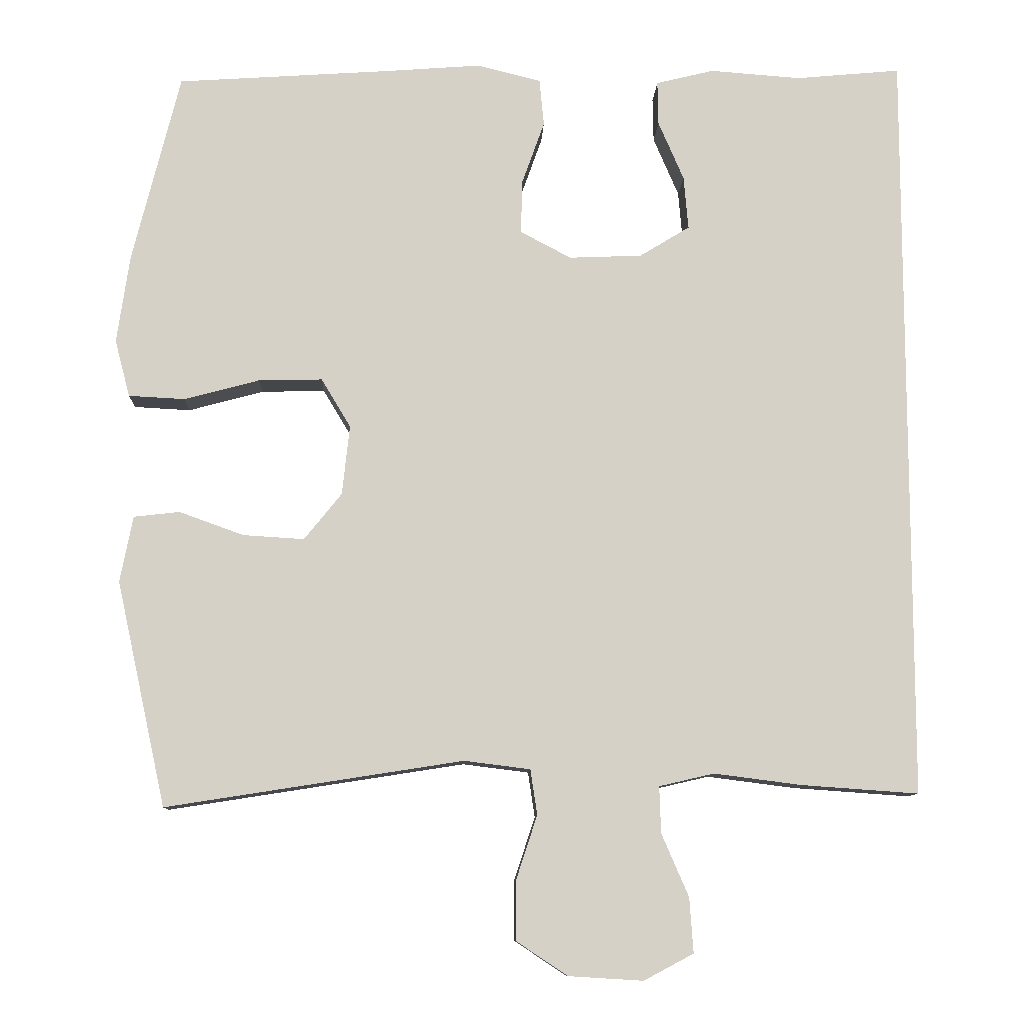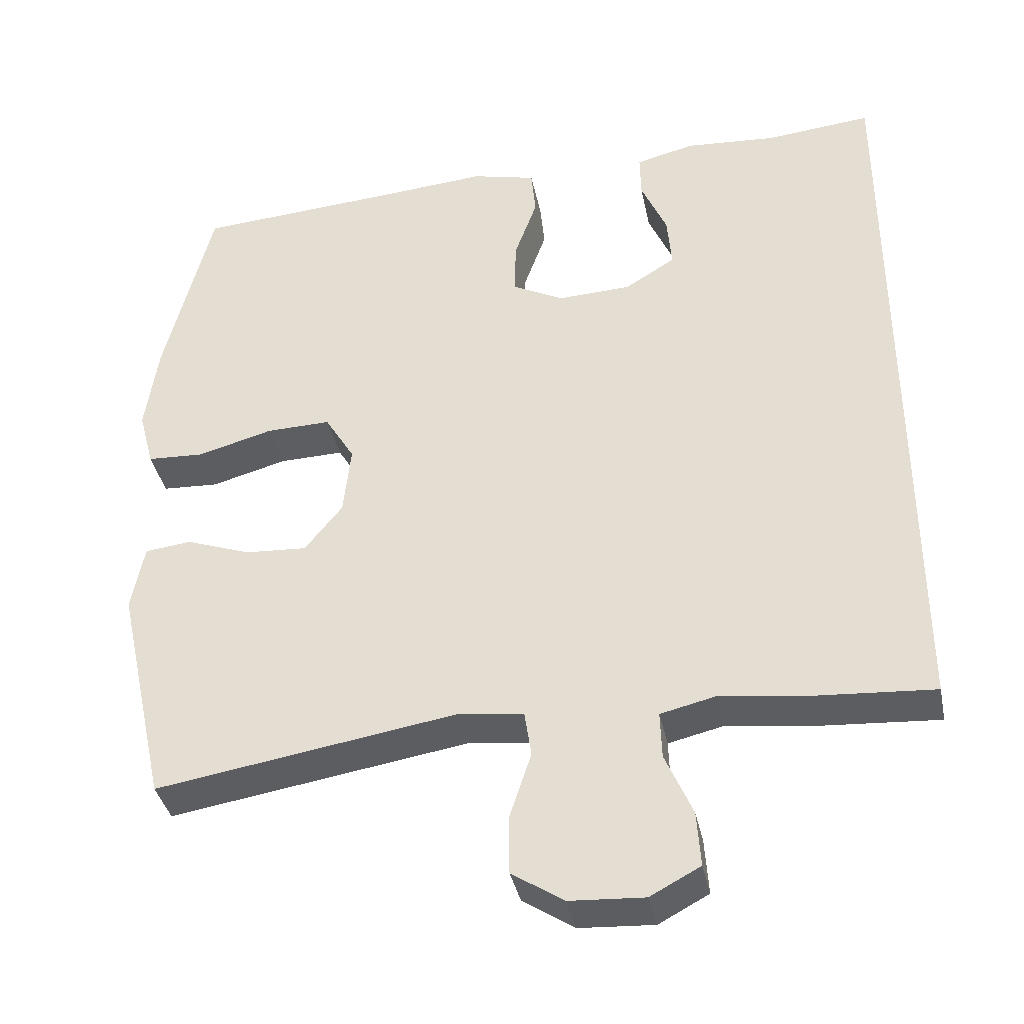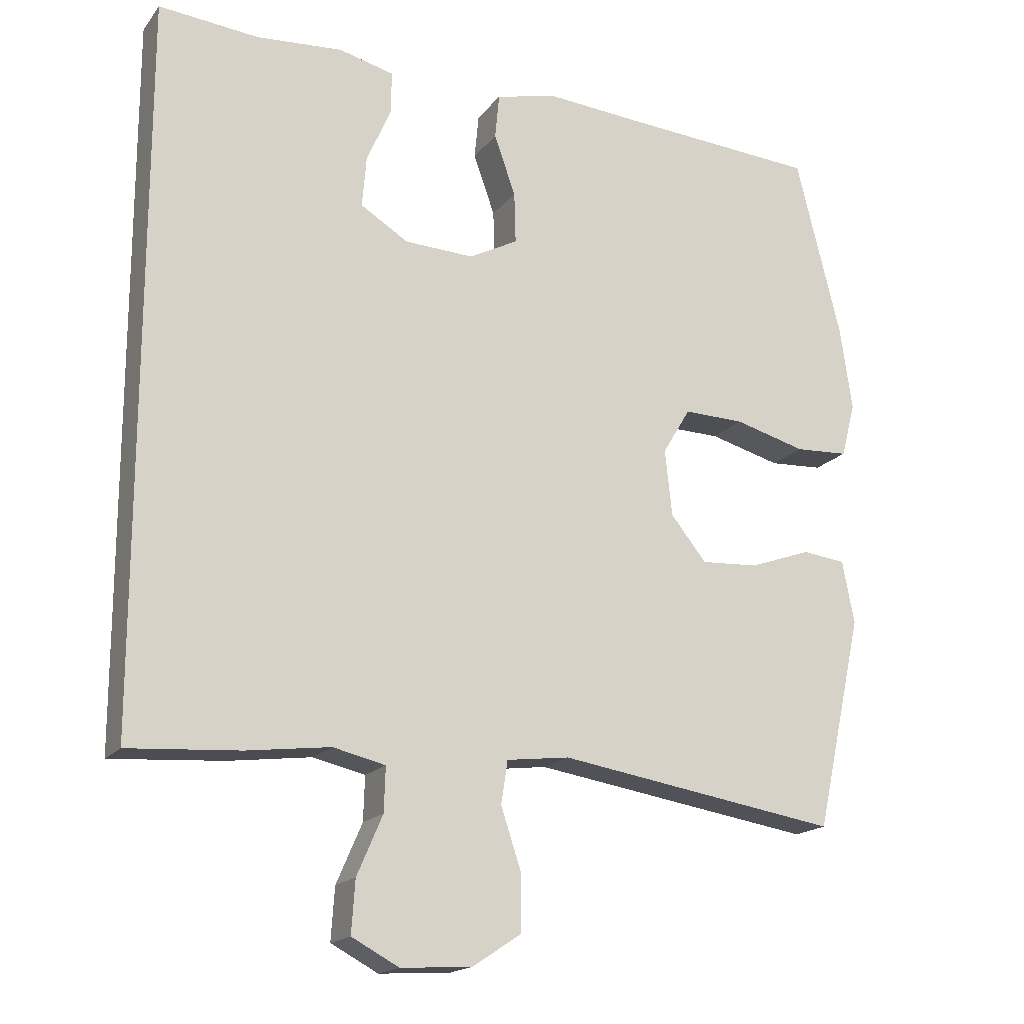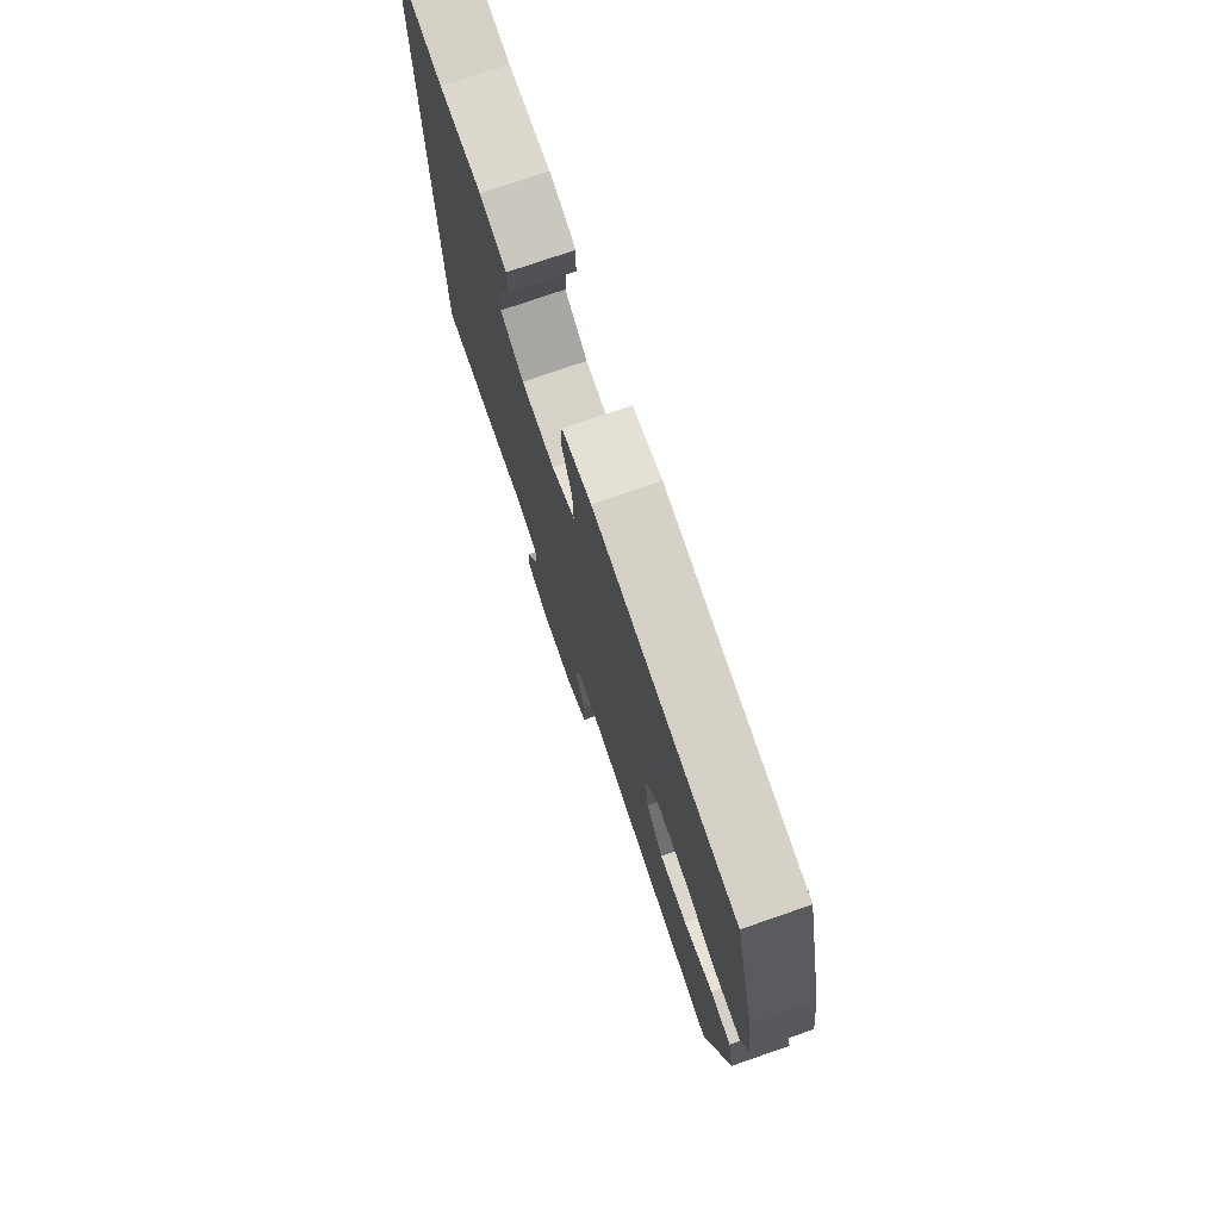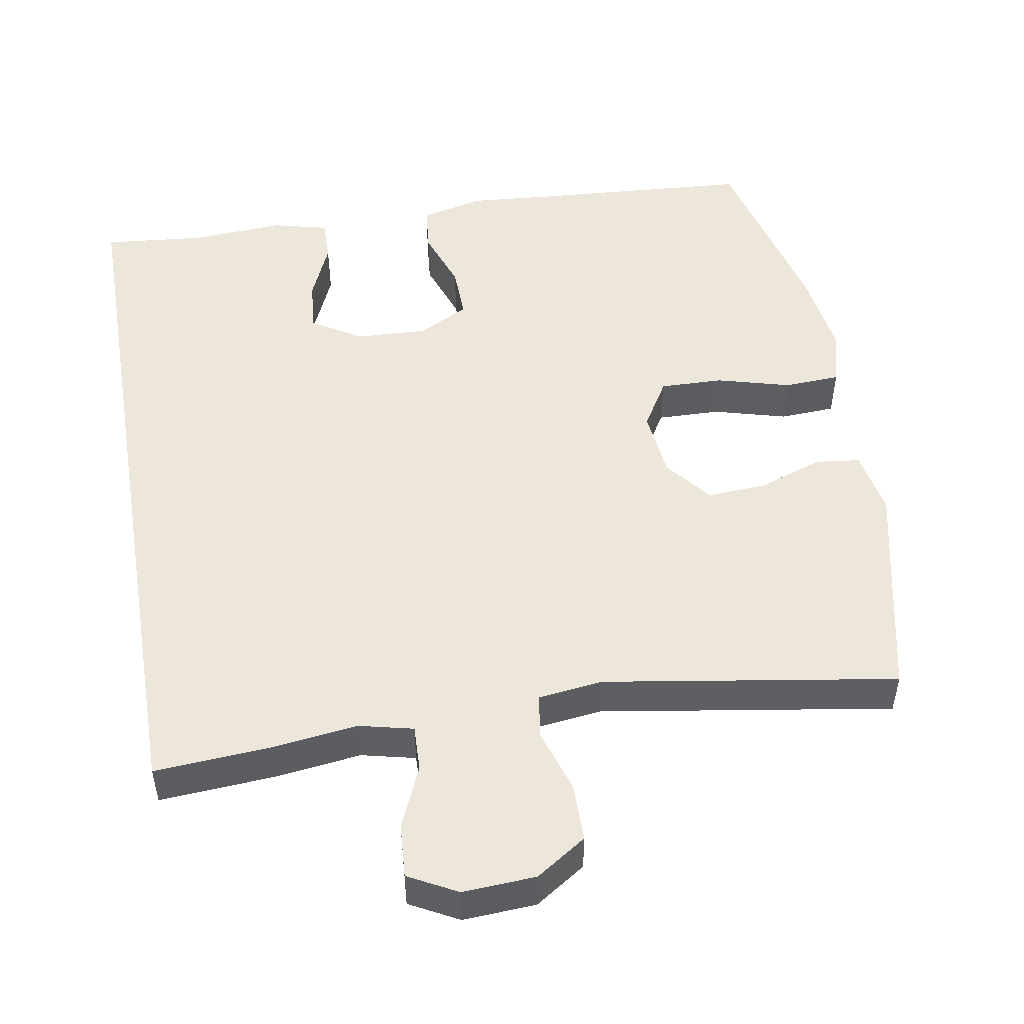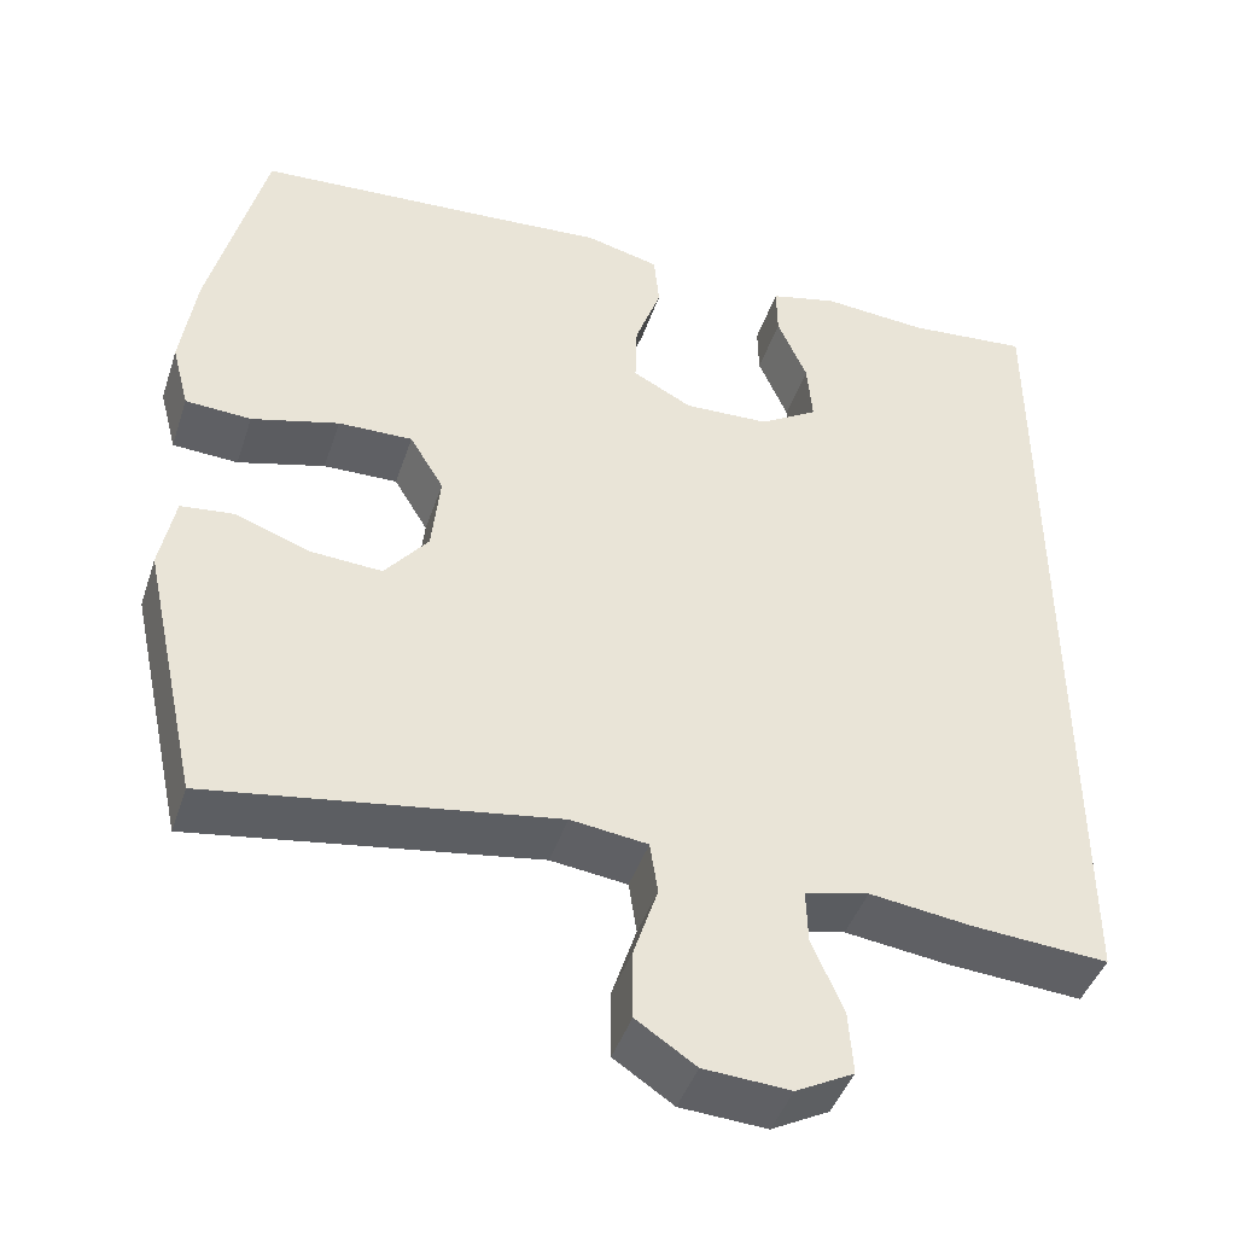
<metadata>
{"format":"obj","ext":"obj","renderer":"f3d","projection":"perspective","resolution":1024,"background":"white","views":[{"elev":-9.9,"azim":-2.2,"up":"+Z"},{"elev":-37.7,"azim":11.6,"up":"+Z"},{"elev":-17.6,"azim":154.6,"up":"+Z"},{"elev":75.9,"azim":-109.0,"up":"+Z"},{"elev":50.3,"azim":170.4,"up":"+Y"},{"elev":-44.0,"azim":-18.0,"up":"+Z"}]}
</metadata>
<code>
v 0.5 0.07 -0.48
v 0.344 0.07 -0.469
v 0.227 0.07 -0.454
v 0.154 0.07 -0.471
v 0.156 0.07 -0.533
v 0.192 0.07 -0.616
v 0.197 0.07 -0.689
v 0.131 0.07 -0.724
v 0.032 0.07 -0.718
v -0.036 0.07 -0.673
v -0.036 0.07 -0.594
v -0.008 0.07 -0.509
v -0.017 0.07 -0.449
v -0.105 0.07 -0.438
v -0.5 0.07 -0.5
v -0.566 0.07 -0.201
v -0.549 0.07 -0.113
v -0.488 0.07 -0.106
v -0.402 0.07 -0.137
v -0.321 0.07 -0.142
v -0.271 0.07 -0.08
v -0.261 0.07 0.013
v -0.3 0.07 0.078
v -0.385 0.07 0.076
v -0.485 0.07 0.049
v -0.56 0.07 0.053
v -0.58 0.07 0.129
v -0.563 0.07 0.247
v -0.5 0.07 0.5
v -0.218 0.07 0.519
v -0.088 0.07 0.529
v -0.003 0.07 0.508
v 0.003 0.07 0.445
v -0.027 0.07 0.361
v -0.029 0.07 0.289
v 0.039 0.07 0.253
v 0.136 0.07 0.257
v 0.203 0.07 0.298
v 0.197 0.07 0.369
v 0.163 0.07 0.448
v 0.162 0.07 0.507
v 0.239 0.07 0.526
v 0.36 0.07 0.517
v 0.5 0.07 0.53
v 0.5 0 -0.48
v 0.344 0 -0.469
v 0.227 0 -0.454
v 0.154 0 -0.471
v 0.156 0 -0.533
v 0.192 0 -0.616
v 0.197 0 -0.689
v 0.131 0 -0.724
v 0.032 0 -0.718
v -0.036 0 -0.673
v -0.036 0 -0.594
v -0.008 0 -0.509
v -0.017 0 -0.449
v -0.105 0 -0.438
v -0.5 0 -0.5
v -0.566 0 -0.201
v -0.549 0 -0.113
v -0.488 0 -0.106
v -0.402 0 -0.137
v -0.321 0 -0.142
v -0.271 0 -0.08
v -0.261 0 0.013
v -0.3 0 0.078
v -0.385 0 0.076
v -0.485 0 0.049
v -0.56 0 0.053
v -0.58 0 0.129
v -0.563 0 0.247
v -0.5 0 0.5
v -0.218 0 0.519
v -0.088 0 0.529
v -0.003 0 0.508
v 0.003 0 0.445
v -0.027 0 0.361
v -0.029 0 0.289
v 0.039 0 0.253
v 0.136 0 0.257
v 0.203 0 0.298
v 0.197 0 0.369
v 0.163 0 0.448
v 0.162 0 0.507
v 0.239 0 0.526
v 0.36 0 0.517
v 0.5 0 0.53
f 43 44 1 2
f 42 43 2 3
f 39 40 41 42
f 38 39 42
f 38 42 3 4
f 37 38 4
f 36 37 4
f 35 36 4 5
f 31 32 33 34
f 30 31 34 35
f 29 30 35 5
f 24 25 26 27
f 23 24 27 28
f 16 17 18 19
f 14 15 16 19
f 13 14 19 20
f 9 10 11 12
f 9 12 13
f 8 9 13
f 7 8 13
f 6 7 13
f 23 28 29
f 22 23 29 5
f 21 22 5 6
f 6 13 20 21
f 46 45 88 87
f 47 46 87 86
f 86 85 84 83
f 86 83 82
f 48 47 86 82
f 48 82 81
f 48 81 80
f 49 48 80 79
f 78 77 76 75
f 79 78 75 74
f 49 79 74 73
f 71 70 69 68
f 72 71 68 67
f 63 62 61 60
f 63 60 59 58
f 64 63 58 57
f 56 55 54 53
f 57 56 53
f 57 53 52
f 57 52 51
f 57 51 50
f 73 72 67
f 49 73 67 66
f 50 49 66 65
f 65 64 57 50
f 1 45 46 2
f 2 46 47 3
f 3 47 48 4
f 4 48 49 5
f 5 49 50 6
f 6 50 51 7
f 7 51 52 8
f 8 52 53 9
f 9 53 54 10
f 10 54 55 11
f 11 55 56 12
f 12 56 57 13
f 13 57 58 14
f 14 58 59 15
f 15 59 60 16
f 16 60 61 17
f 17 61 62 18
f 18 62 63 19
f 19 63 64 20
f 20 64 65 21
f 21 65 66 22
f 22 66 67 23
f 23 67 68 24
f 24 68 69 25
f 25 69 70 26
f 26 70 71 27
f 27 71 72 28
f 28 72 73 29
f 29 73 74 30
f 30 74 75 31
f 31 75 76 32
f 32 76 77 33
f 33 77 78 34
f 34 78 79 35
f 35 79 80 36
f 36 80 81 37
f 37 81 82 38
f 38 82 83 39
f 39 83 84 40
f 40 84 85 41
f 41 85 86 42
f 42 86 87 43
f 43 87 88 44
f 44 88 45 1

</code>
